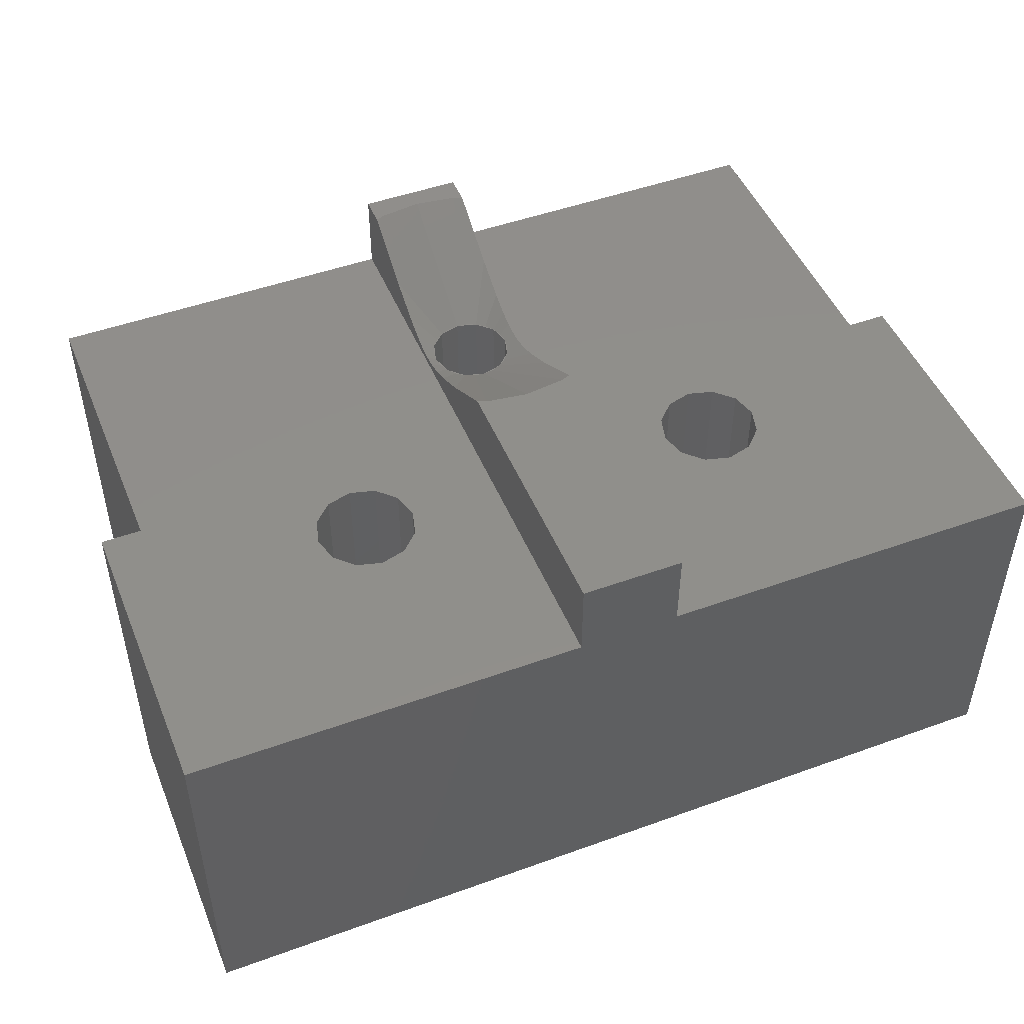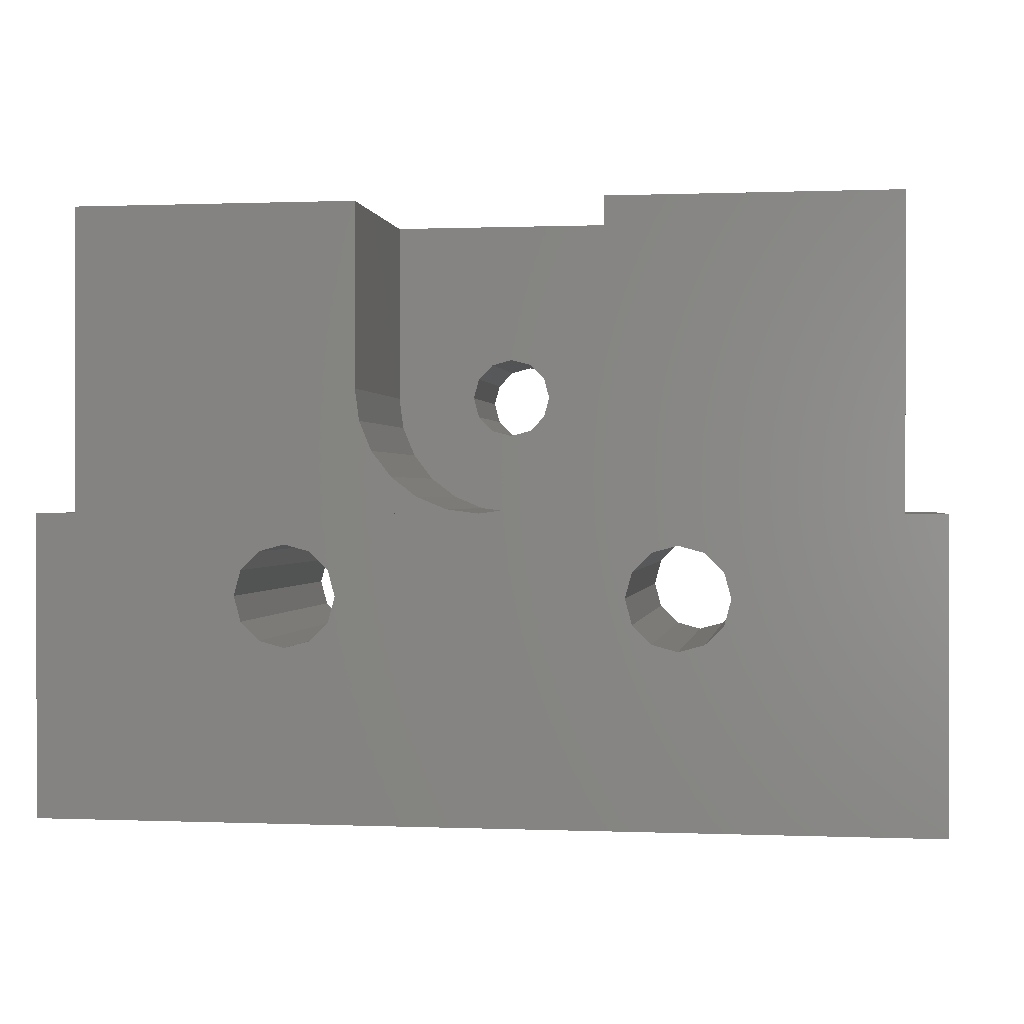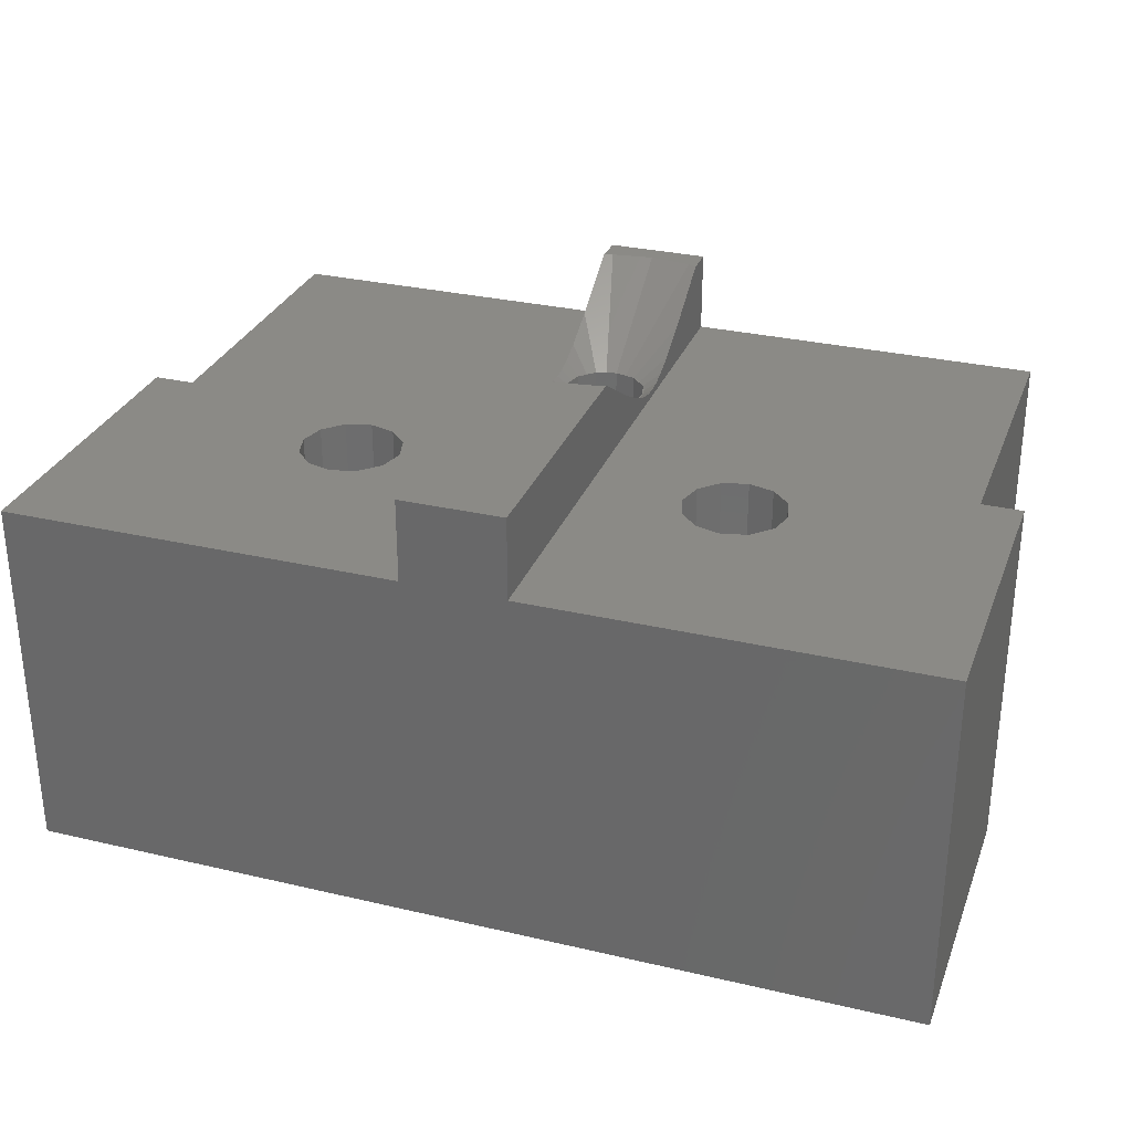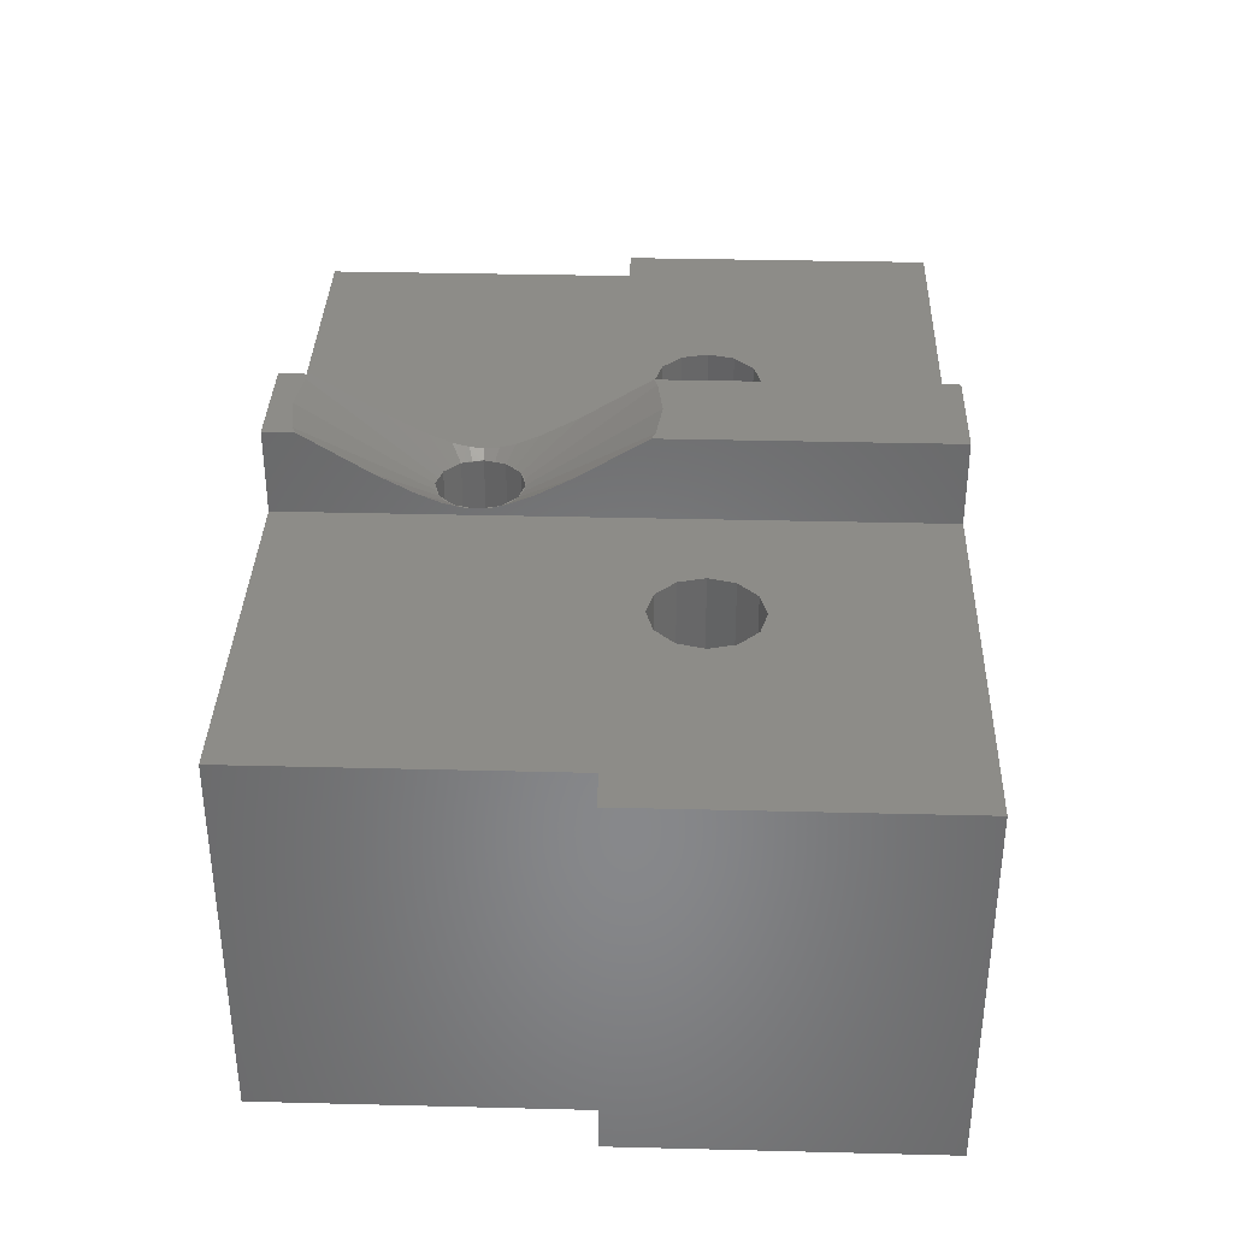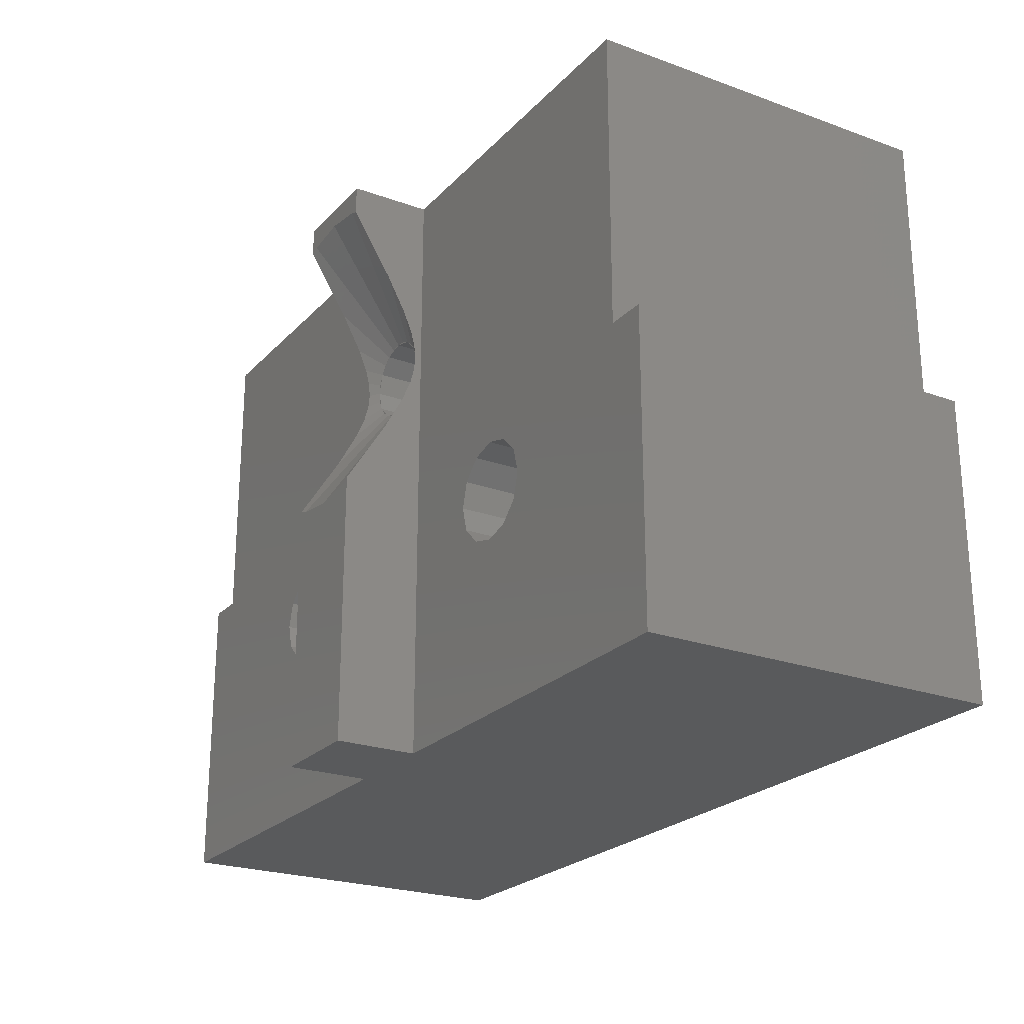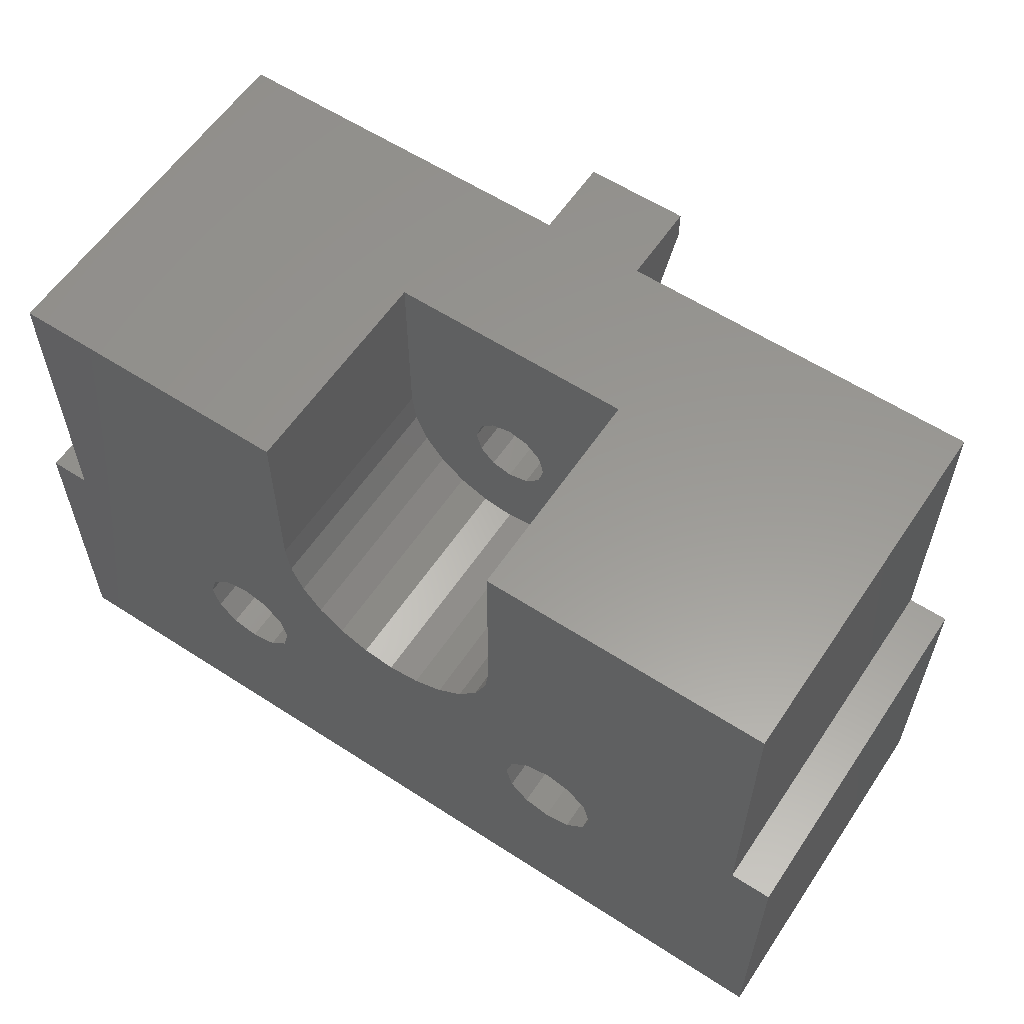
<metadata>
{"format":"stl","ext":"stl","renderer":"f3d","projection":"perspective","resolution":1024,"background":"white","views":[{"elev":48.3,"azim":158.0,"up":"+Y"},{"elev":0.4,"azim":8.4,"up":"+Z"},{"elev":30.1,"azim":-161.2,"up":"+Y"},{"elev":35.3,"azim":91.9,"up":"+Y"},{"elev":-23.5,"azim":-121.3,"up":"+Z"},{"elev":59.1,"azim":33.7,"up":"+Z"}]}
</metadata>
<code>
# stl→obj: 190 verts, 388 faces
v -11 -4.5 0
v -11 -4.5 7.5
v -11 4.5 0
v -11 4.5 7.5
v -4.125 -4.5 4.417
v 11 -4.5 0
v -4.75 -4.5 6.75
v -4.125 -4.5 6.583
v 10 -4.5 7.5
v 11 -4.5 7.5
v -10 -4.5 15
v -3 -4.5 10.5
v -3 -4.5 15
v 10 -4.5 15
v 3 -4.5 10.5
v 2.898 -4.5 9.724
v 2.598 -4.5 9
v 2.121 -4.5 8.379
v 1.5 -4.5 7.902
v 0.7765 -4.5 7.602
v 0 -4.5 7.5
v -6 -4.5 5.5
v -10 -4.5 7.5
v -5.833 -4.5 6.125
v -2.898 -4.5 9.724
v -2.598 -4.5 9
v 4.75 -4.5 6.75
v 5.375 -4.5 6.583
v -3.667 -4.5 4.875
v -5.375 -4.5 6.583
v -3.667 -4.5 6.125
v -3.5 -4.5 5.5
v 4.75 -4.5 4.25
v 5.833 -4.5 6.125
v -4.75 -4.5 4.25
v -5.375 -4.5 4.417
v -5.833 -4.5 4.875
v 3.667 -4.5 6.125
v 3.5 -4.5 5.5
v 5.375 -4.5 4.417
v 4.125 -4.5 6.583
v 6 -4.5 5.5
v 5.833 -4.5 4.875
v 4.125 -4.5 4.417
v 3.667 -4.5 4.875
v 3 -4.5 15
v -2.121 -4.5 8.379
v -0.7765 -4.5 7.602
v -1.5 -4.5 7.902
v -1.25 4.5 0
v -1.25 6.5 0
v 1.25 4.5 0
v 1.25 6.5 0
v 11 4.5 0
v -10 4.5 7.5
v -5.833 4.5 6.125
v -10 4.5 15
v -3.667 4.5 6.125
v -1.25 4.5 15
v -6 4.5 5.5
v -5.375 4.5 6.583
v -5.833 4.5 4.875
v -5.375 4.5 4.417
v -4.125 4.5 4.417
v -4.75 4.5 4.25
v -3.667 4.5 4.875
v -3.5 4.5 5.5
v -4.125 4.5 6.583
v -4.75 4.5 6.75
v 3 0.9 15
v -3 0.9 15
v 1.25 4.5 15
v 10 4.5 15
v 1.25 6.5 15
v -1.25 6.5 15
v -3 0.9 10.5
v -2.898 0.9 9.724
v -2.598 0.9 9
v -2.121 0.9 8.379
v -1.5 0.9 7.902
v -0.7765 0.9 7.602
v 0 0.9 7.5
v 0.7765 0.9 7.602
v 1.5 0.9 7.902
v 2.121 0.9 8.379
v 2.598 0.9 9
v 2.898 0.9 9.724
v 3 0.9 10.5
v 10 4.5 7.5
v 11 4.5 7.5
v 3.667 4.5 4.875
v 3.5 4.5 5.5
v 3.667 4.5 6.125
v 4.125 4.5 4.417
v 4.75 4.5 4.25
v 5.375 4.5 4.417
v 5.833 4.5 4.875
v 6 4.5 5.5
v 5.833 4.5 6.125
v 5.375 4.5 6.583
v 4.75 4.5 6.75
v 4.125 4.5 6.583
v 1.25 5.278 8.752
v 1.25 6.5 6.725
v 1.25 5.5 8.335
v 1.25 5.012 9.25
v 1.25 4.876 9.582
v 1.25 4.796 9.778
v 1.25 4.723 10.06
v 1.25 4.696 10.17
v 1.25 4.674 10.42
v 1.25 4.688 10.75
v 1.25 4.696 10.83
v 1.25 4.667 10.5
v 1.25 4.906 11.49
v 1.25 5.012 11.75
v 1.25 4.761 11.09
v 1.25 4.796 11.22
v 1.25 5.174 12.05
v 1.25 5.723 13.02
v 1.25 5.5 12.67
v 1.25 6.5 14.27
v -1.25 6.5 6.725
v -1.035 6.5 6.636
v -0.9059 6.5 6.619
v 0 6.5 6.5
v 0.1294 6.5 6.517
v 1.035 6.5 6.636
v 1.156 6.5 6.686
v -1.25 4.688 10.25
v -1.25 4.667 10.5
v -1.25 6.5 14.27
v -1.25 5.5 12.67
v -1.25 5.278 12.25
v -1.25 5.012 11.75
v -1.25 4.796 11.22
v -1.25 4.876 11.42
v -1.25 4.723 10.94
v -1.25 4.696 10.83
v -1.25 4.674 10.58
v -1.25 4.761 9.915
v -1.25 4.696 10.17
v -1.25 4.796 9.778
v -1.25 4.906 9.51
v -1.25 5.5 8.335
v -1.25 5.174 8.946
v -1.25 5.012 9.25
v -1.25 5.723 7.976
v -1.156 6.5 14.31
v -1.035 6.5 14.36
v 1.035 6.5 14.36
v 0.9059 6.5 14.38
v 0 6.5 14.5
v -0.1294 6.5 14.48
v 0 0.9 9.5
v 0.866 0.9 10
v 0.5 0.9 9.634
v -0.866 0.9 11
v -1 0.9 10.5
v 0.5 0.9 11.37
v 0.866 0.9 11
v -0.5 0.9 11.37
v 0 0.9 11.5
v 1 0.9 10.5
v -0.5 0.9 9.634
v -0.866 0.9 10
v 0.2588 4.5 11.47
v 0.5 4.5 11.37
v 0.7071 4.5 11.21
v 0.866 4.5 11
v 0.9659 4.5 10.76
v 1 4.5 10.5
v 0.9659 4.5 10.24
v 0.866 4.5 10
v 0.7071 4.5 9.793
v 0.5 4.5 9.634
v 0.2588 4.5 9.534
v 0 4.5 9.5
v -0.2588 4.5 9.534
v -0.5 4.5 9.634
v -0.7071 4.5 9.793
v -0.866 4.5 10
v -0.9659 4.5 10.24
v -1 4.5 10.5
v -0.9659 4.5 10.76
v -0.866 4.5 11
v -0.7071 4.5 11.21
v -0.5 4.5 11.37
v -0.2588 4.5 11.47
v 0 4.5 11.5
f 1 2 3
f 3 2 4
f 5 1 6
f 7 8 9
f 10 9 6
f 11 12 13
f 14 15 9
f 15 16 9
f 16 17 9
f 17 18 9
f 18 19 9
f 19 20 9
f 20 21 9
f 22 23 2
f 22 24 23
f 11 25 12
f 11 26 25
f 21 23 9
f 27 28 9
f 2 1 22
f 29 5 6
f 30 23 24
f 7 23 30
f 8 31 9
f 9 23 7
f 32 29 6
f 33 31 6
f 31 32 6
f 28 34 9
f 35 1 5
f 36 1 35
f 37 1 36
f 22 1 37
f 38 31 39
f 40 33 6
f 41 31 38
f 27 31 41
f 9 31 27
f 9 34 6
f 34 42 6
f 42 43 6
f 43 40 6
f 44 31 33
f 45 31 44
f 39 31 45
f 46 15 14
f 11 47 26
f 48 23 21
f 49 23 48
f 47 23 49
f 11 23 47
f 1 3 6
f 6 3 50
f 6 50 51
f 52 51 53
f 6 51 52
f 54 6 52
f 3 4 50
f 50 4 55
f 56 55 57
f 58 57 59
f 60 55 56
f 61 56 57
f 62 55 60
f 50 55 62
f 50 62 63
f 64 50 65
f 66 50 64
f 58 59 67
f 50 66 67
f 50 67 59
f 68 57 58
f 61 57 69
f 69 57 68
f 65 50 63
f 4 2 23
f 55 4 23
f 23 11 55
f 55 11 57
f 57 11 13
f 70 57 71
f 71 57 13
f 72 59 70
f 14 70 46
f 73 70 14
f 59 57 70
f 73 72 70
f 74 59 72
f 75 59 74
f 76 71 13
f 12 76 13
f 25 77 76
f 12 25 76
f 26 78 77
f 25 26 77
f 47 79 78
f 26 47 78
f 49 80 79
f 47 49 79
f 48 81 80
f 49 48 80
f 21 82 81
f 48 21 81
f 20 83 82
f 21 20 82
f 19 84 83
f 20 19 83
f 18 85 84
f 19 18 84
f 86 85 17
f 17 85 18
f 87 86 16
f 16 86 17
f 88 87 15
f 15 87 16
f 70 88 46
f 46 88 15
f 14 9 89
f 73 14 89
f 89 9 10
f 90 89 10
f 10 6 54
f 90 10 54
f 56 24 22
f 60 56 22
f 22 37 62
f 60 22 62
f 37 36 63
f 62 37 63
f 36 35 65
f 63 36 65
f 35 5 64
f 65 35 64
f 29 66 5
f 5 66 64
f 32 67 29
f 29 67 66
f 32 31 67
f 67 31 58
f 31 8 58
f 58 8 68
f 8 7 68
f 68 7 69
f 7 30 69
f 69 30 61
f 61 30 24
f 56 61 24
f 39 45 91
f 92 39 91
f 93 38 39
f 92 93 39
f 45 44 94
f 91 45 94
f 44 33 95
f 94 44 95
f 33 40 96
f 95 33 96
f 43 97 40
f 40 97 96
f 42 98 43
f 43 98 97
f 42 34 98
f 98 34 99
f 34 28 99
f 99 28 100
f 28 27 100
f 100 27 101
f 27 41 101
f 101 41 102
f 102 41 38
f 93 102 38
f 99 72 54
f 89 72 73
f 54 72 89
f 95 54 94
f 52 72 93
f 52 93 92
f 52 92 91
f 52 91 94
f 52 94 54
f 96 54 95
f 97 54 96
f 100 72 99
f 101 72 100
f 97 98 54
f 98 99 54
f 102 72 101
f 93 72 102
f 90 54 89
f 103 52 53
f 104 105 53
f 106 52 103
f 107 52 106
f 108 52 107
f 109 52 108
f 110 52 109
f 111 52 110
f 112 113 72
f 114 52 111
f 115 116 72
f 72 52 114
f 113 117 72
f 117 118 72
f 118 115 72
f 119 72 116
f 120 72 121
f 122 72 120
f 74 72 122
f 119 121 72
f 105 103 53
f 114 112 72
f 51 123 53
f 53 123 124
f 53 124 125
f 53 125 126
f 126 127 53
f 127 128 53
f 128 129 53
f 53 129 104
f 130 50 131
f 132 59 75
f 133 59 132
f 134 59 133
f 135 59 134
f 136 59 137
f 138 59 136
f 139 59 138
f 140 59 139
f 131 59 140
f 50 59 131
f 141 50 142
f 50 130 142
f 143 50 141
f 144 50 143
f 145 51 146
f 50 144 51
f 144 147 51
f 147 146 51
f 148 51 145
f 123 51 148
f 137 59 135
f 132 75 149
f 150 75 74
f 74 122 151
f 74 151 152
f 74 152 153
f 74 153 154
f 149 75 150
f 150 74 154
f 77 78 79
f 81 77 80
f 80 77 79
f 82 77 81
f 83 77 82
f 84 77 83
f 85 77 84
f 86 77 85
f 155 77 86
f 156 157 87
f 71 77 70
f 76 77 71
f 158 77 159
f 70 77 158
f 160 161 88
f 70 158 162
f 70 160 88
f 70 163 160
f 161 164 88
f 88 156 87
f 87 157 86
f 157 155 86
f 165 77 155
f 165 166 77
f 162 163 70
f 166 159 77
f 164 156 88
f 167 151 120
f 120 151 122
f 167 120 168
f 168 120 121
f 119 168 121
f 168 119 169
f 169 119 116
f 115 169 116
f 169 115 170
f 170 115 118
f 117 170 118
f 170 117 171
f 171 117 113
f 112 171 113
f 171 112 172
f 172 112 114
f 111 172 114
f 173 172 110
f 110 172 111
f 109 173 110
f 174 173 108
f 108 173 109
f 107 174 108
f 175 174 106
f 106 174 107
f 103 175 106
f 176 175 105
f 105 175 103
f 176 105 129
f 129 105 104
f 177 176 128
f 128 176 129
f 128 127 177
f 178 177 126
f 126 177 127
f 126 125 178
f 124 179 125
f 125 179 178
f 148 179 123
f 123 179 124
f 145 180 148
f 148 180 179
f 145 146 180
f 147 181 146
f 146 181 180
f 147 144 181
f 143 182 144
f 144 182 181
f 143 141 182
f 142 183 141
f 141 183 182
f 142 130 183
f 131 184 130
f 130 184 183
f 184 131 140
f 140 139 184
f 184 139 185
f 185 139 138
f 138 136 185
f 185 136 186
f 186 136 137
f 137 135 186
f 186 135 187
f 187 135 134
f 134 133 187
f 187 133 188
f 133 132 188
f 188 132 149
f 149 150 188
f 188 150 189
f 189 150 154
f 189 154 190
f 190 154 153
f 152 190 153
f 190 152 167
f 167 152 151
f 166 182 184
f 159 166 184
f 184 186 158
f 159 184 158
f 165 180 182
f 166 165 182
f 155 178 180
f 165 155 180
f 157 176 178
f 155 157 178
f 174 176 156
f 156 176 157
f 172 174 164
f 164 174 156
f 172 164 170
f 170 164 161
f 170 161 168
f 168 161 160
f 168 160 190
f 190 160 163
f 190 163 188
f 188 163 162
f 186 188 162
f 158 186 162
f 168 190 167
f 170 168 169
f 172 170 171
f 173 174 172
f 175 176 174
f 177 178 176
f 179 180 178
f 181 182 180
f 183 184 182
f 186 184 185
f 188 186 187
f 190 188 189

</code>
